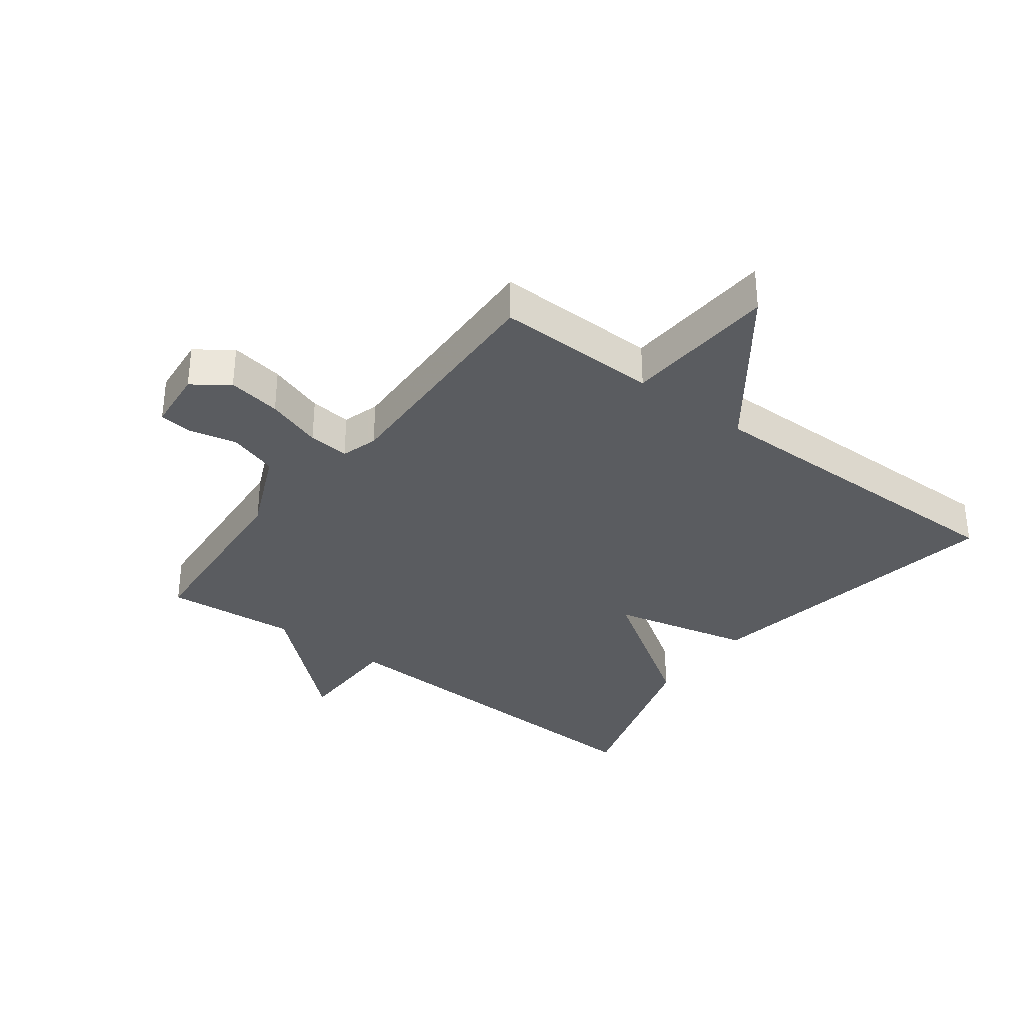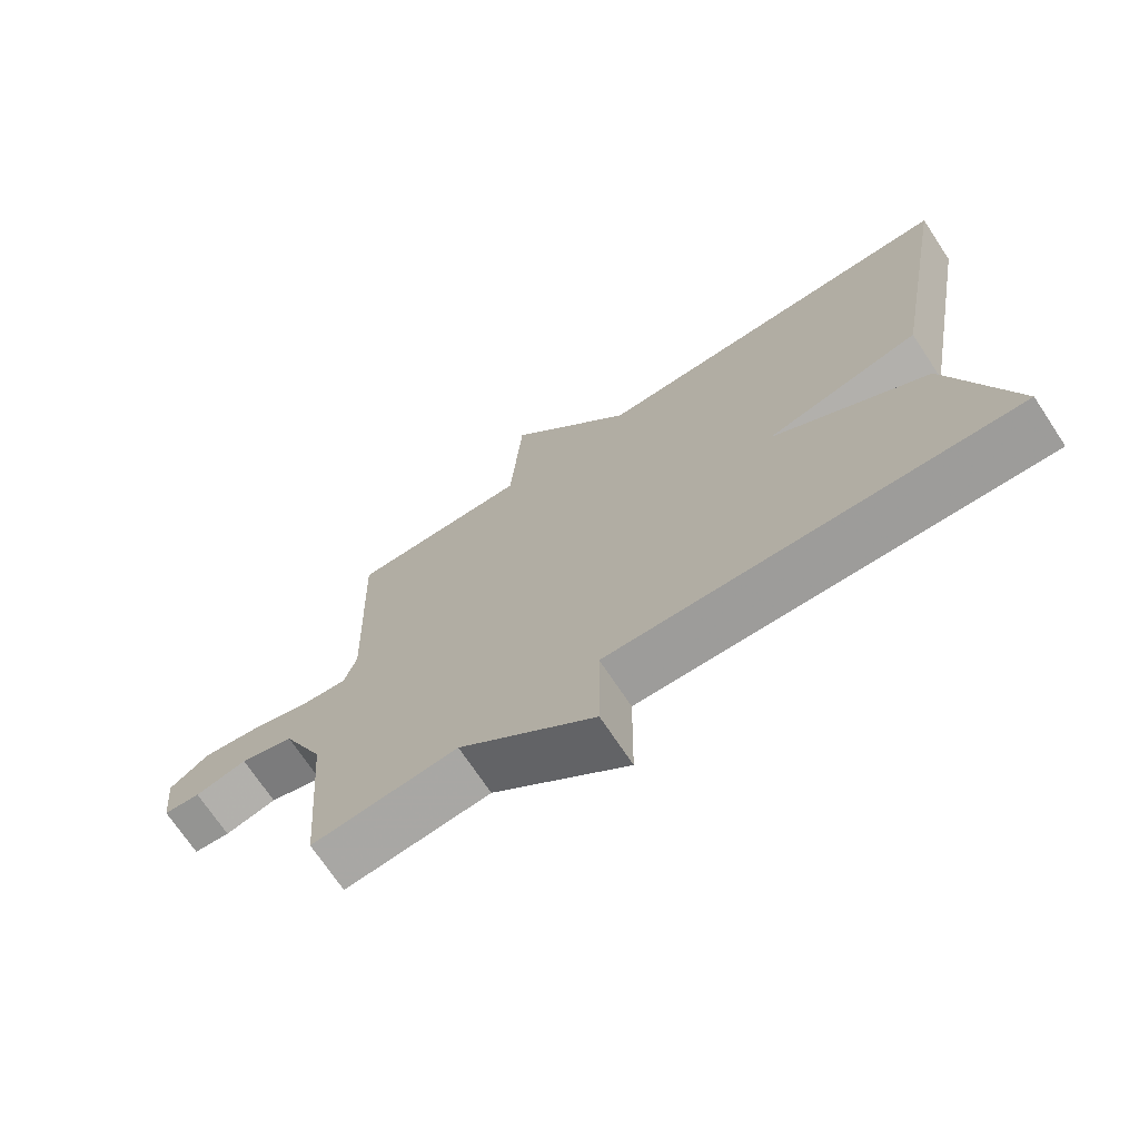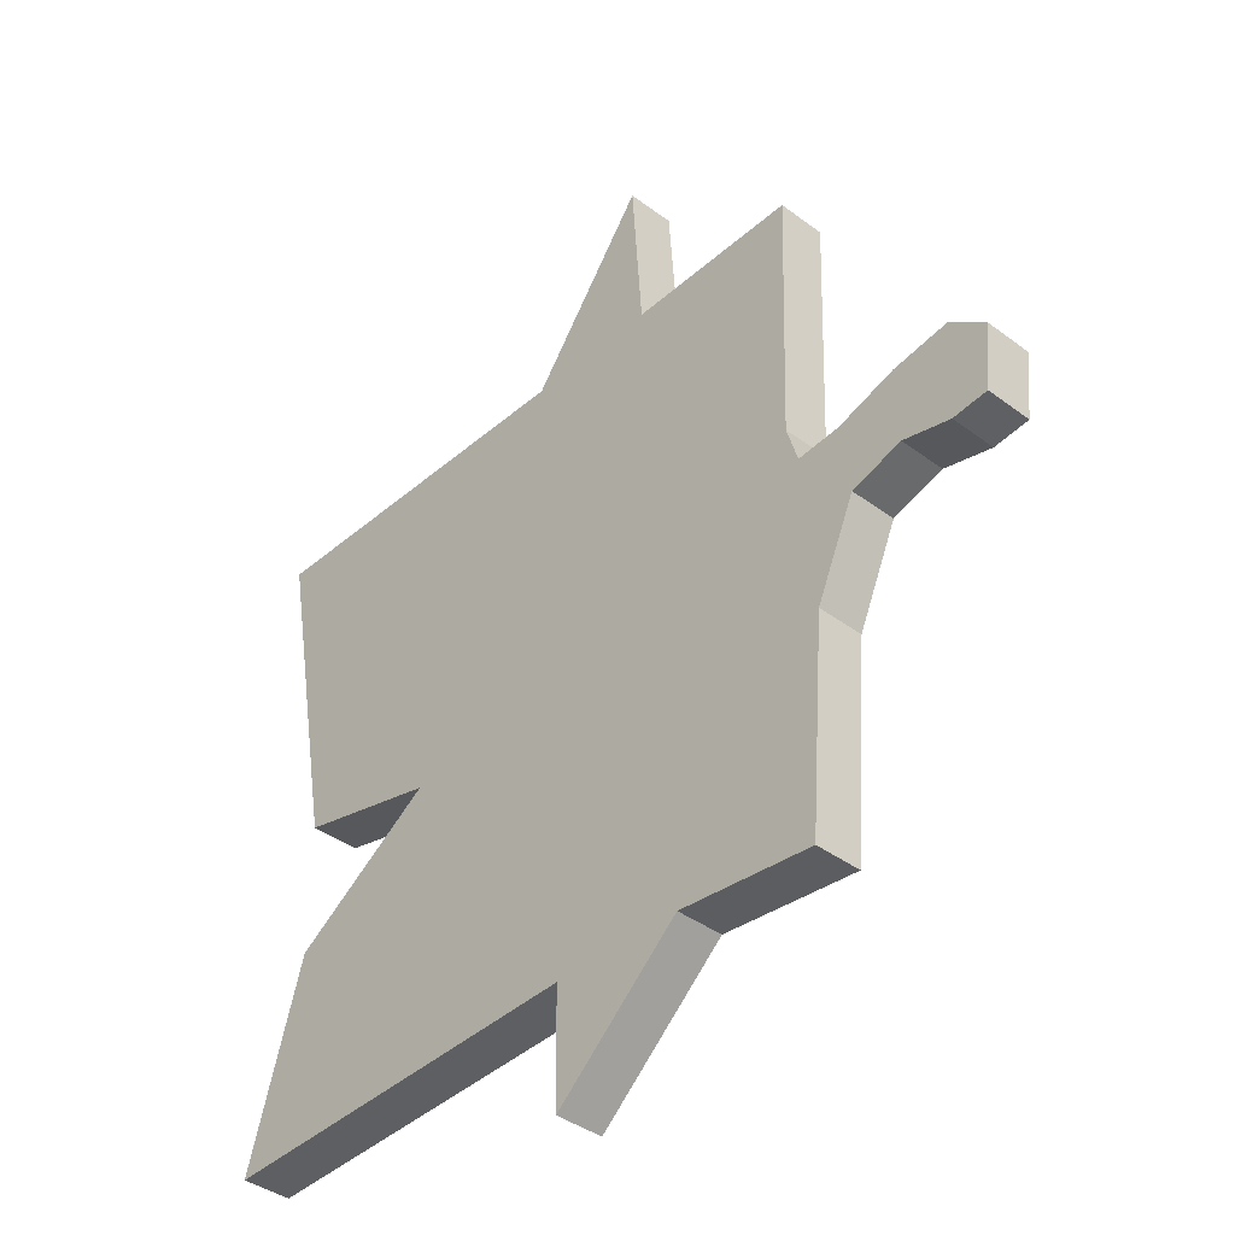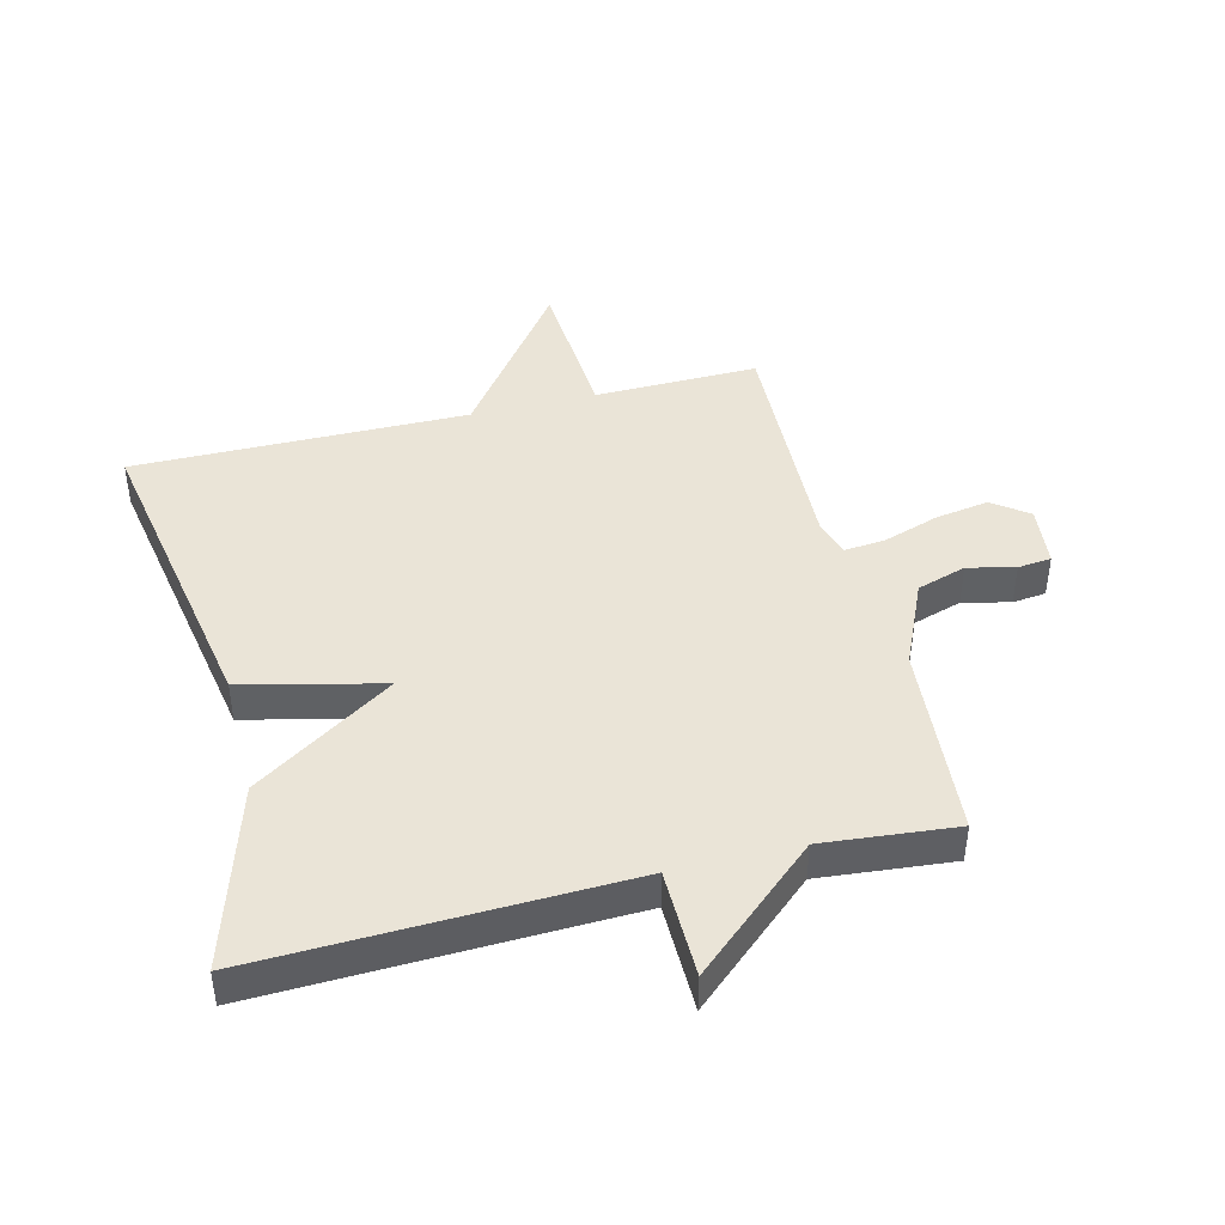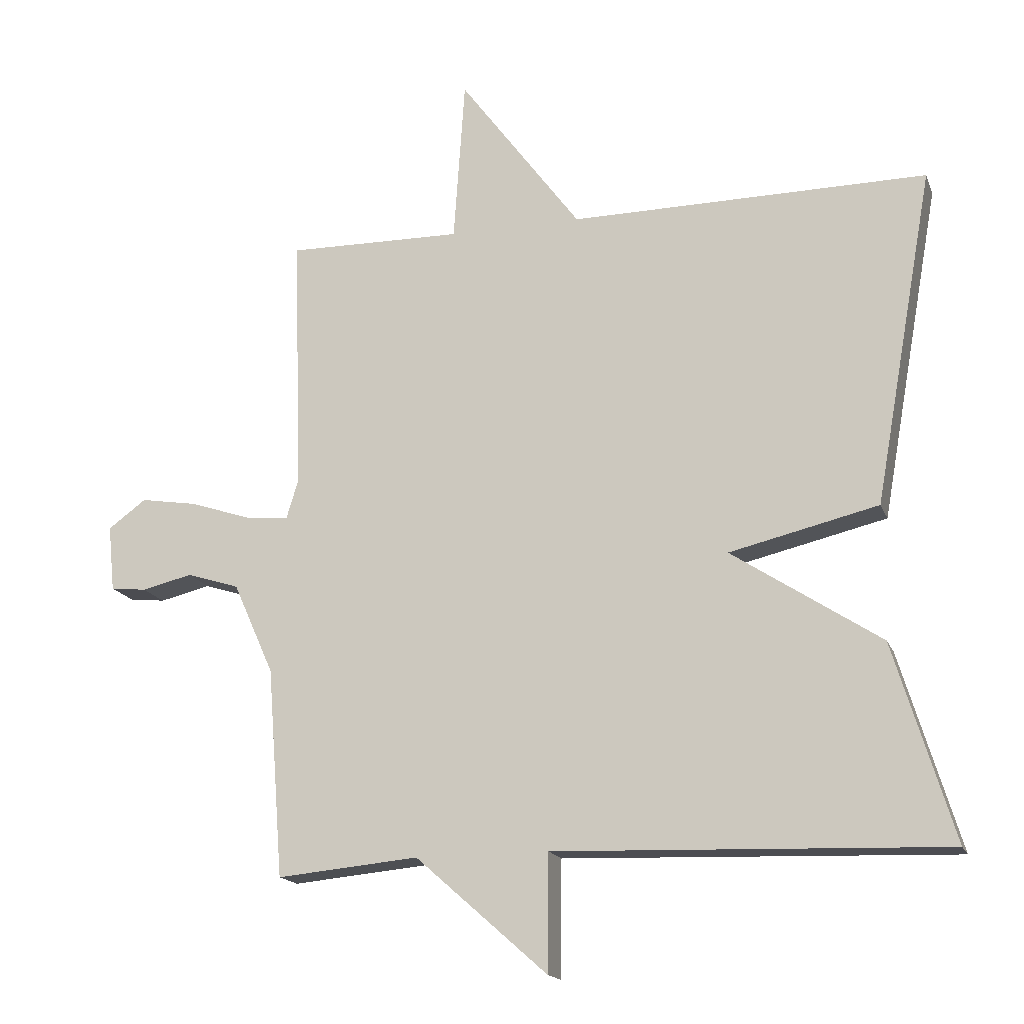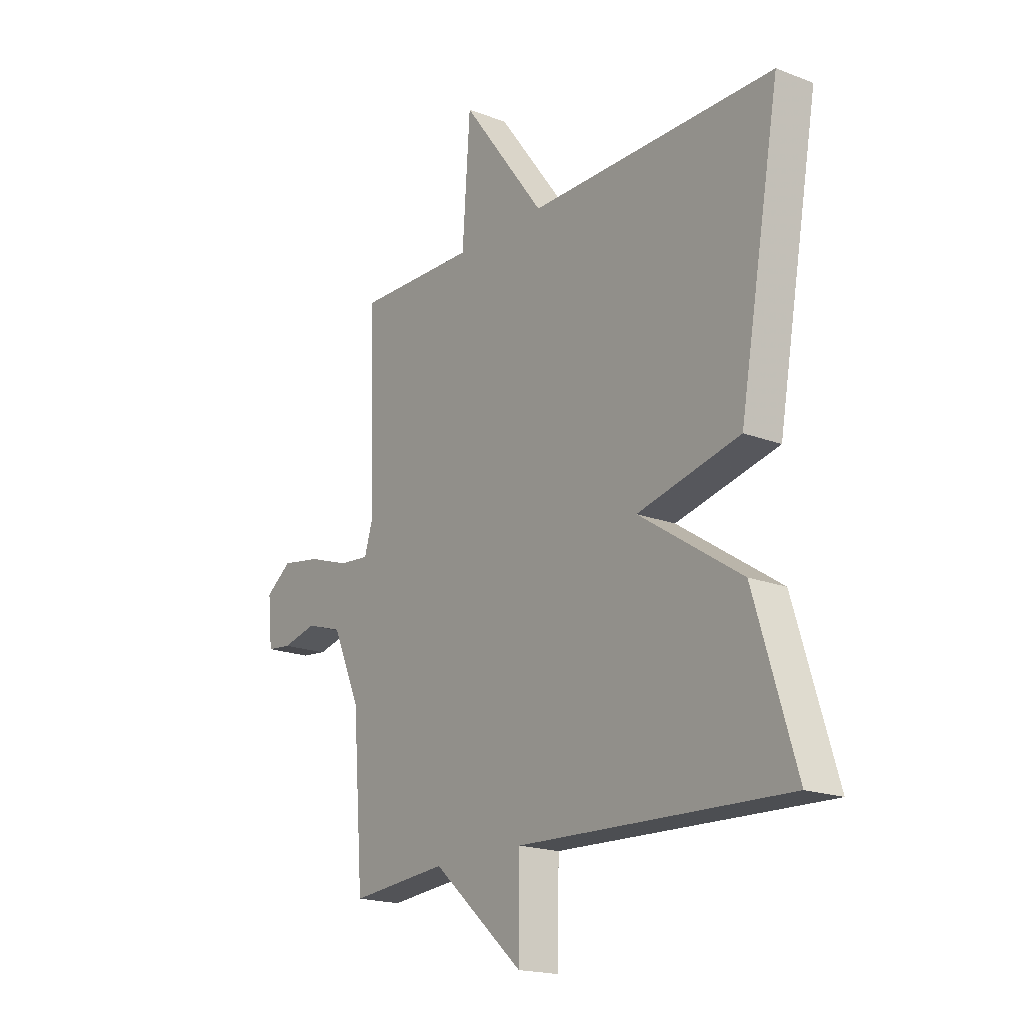
<metadata>
{"format":"obj","ext":"obj","renderer":"f3d","projection":"perspective","resolution":1024,"background":"white","views":[{"elev":-34.1,"azim":-37.1,"up":"+Y"},{"elev":-71.3,"azim":33.6,"up":"+Z"},{"elev":-39.5,"azim":-132.9,"up":"+Z"},{"elev":43.6,"azim":166.0,"up":"+Y"},{"elev":-16.8,"azim":16.6,"up":"+Z"},{"elev":-18.5,"azim":53.5,"up":"+Z"}]}
</metadata>
<code>
v 0.5 0.07 0.5
v 0.41 0.07 -0.004
v 0.186 0.07 -0.057
v 0.41 0.07 -0.204
v 0.5 0.07 -0.5
v -0.087 0.07 -0.48
v -0.089 0.07 -0.655
v -0.287 0.07 -0.48
v -0.5 0.07 -0.5
v -0.524 0.07 -0.186
v -0.585 0.07 -0.049
v -0.664 0.07 -0.024
v -0.74 0.07 -0.042
v -0.794 0.07 -0.036
v -0.804 0.07 0.063
v -0.747 0.07 0.105
v -0.661 0.07 0.091
v -0.571 0.07 0.061
v -0.505 0.07 0.055
v -0.487 0.07 0.114
v -0.5 0.07 0.5
v -0.237 0.07 0.496
v -0.22 0.07 0.743
v -0.037 0.07 0.496
v 0.5 0 0.5
v 0.41 0 -0.004
v 0.186 0 -0.057
v 0.41 0 -0.204
v 0.5 0 -0.5
v -0.087 0 -0.48
v -0.089 0 -0.655
v -0.287 0 -0.48
v -0.5 0 -0.5
v -0.524 0 -0.186
v -0.585 0 -0.049
v -0.664 0 -0.024
v -0.74 0 -0.042
v -0.794 0 -0.036
v -0.804 0 0.063
v -0.747 0 0.105
v -0.661 0 0.091
v -0.571 0 0.061
v -0.505 0 0.055
v -0.487 0 0.114
v -0.5 0 0.5
v -0.237 0 0.496
v -0.22 0 0.743
v -0.037 0 0.496
f 22 23 24
f 20 21 22
f 19 20 22 24
f 16 17 18
f 15 16 18
f 14 15 18
f 13 14 18
f 12 13 18
f 11 12 18 19
f 1 2 3
f 24 1 3
f 19 24 3
f 11 19 3
f 10 11 3
f 6 7 8
f 4 5 6
f 3 4 6
f 10 3 6
f 10 6 8
f 8 9 10
f 48 47 46
f 46 45 44
f 48 46 44 43
f 42 41 40
f 42 40 39
f 42 39 38
f 42 38 37
f 42 37 36
f 43 42 36 35
f 27 26 25
f 27 25 48
f 27 48 43
f 27 43 35
f 27 35 34
f 32 31 30
f 30 29 28
f 30 28 27
f 30 27 34
f 32 30 34
f 34 33 32
f 1 25 26 2
f 2 26 27 3
f 3 27 28 4
f 4 28 29 5
f 5 29 30 6
f 6 30 31 7
f 7 31 32 8
f 8 32 33 9
f 9 33 34 10
f 10 34 35 11
f 11 35 36 12
f 12 36 37 13
f 13 37 38 14
f 14 38 39 15
f 15 39 40 16
f 16 40 41 17
f 17 41 42 18
f 18 42 43 19
f 19 43 44 20
f 20 44 45 21
f 21 45 46 22
f 22 46 47 23
f 23 47 48 24
f 24 48 25 1

</code>
